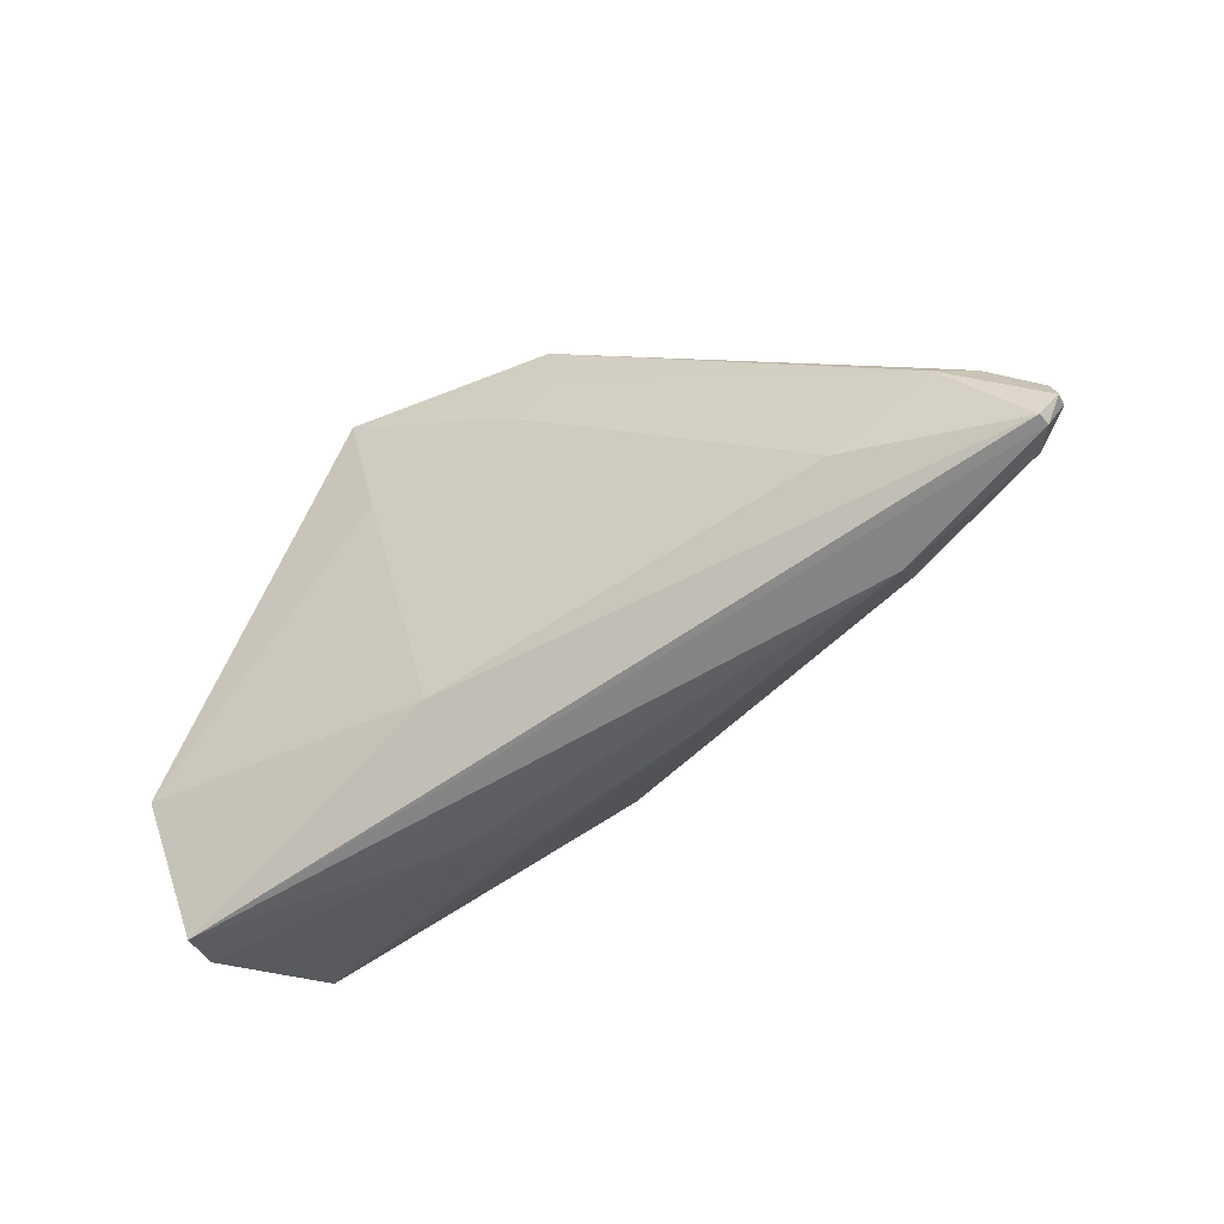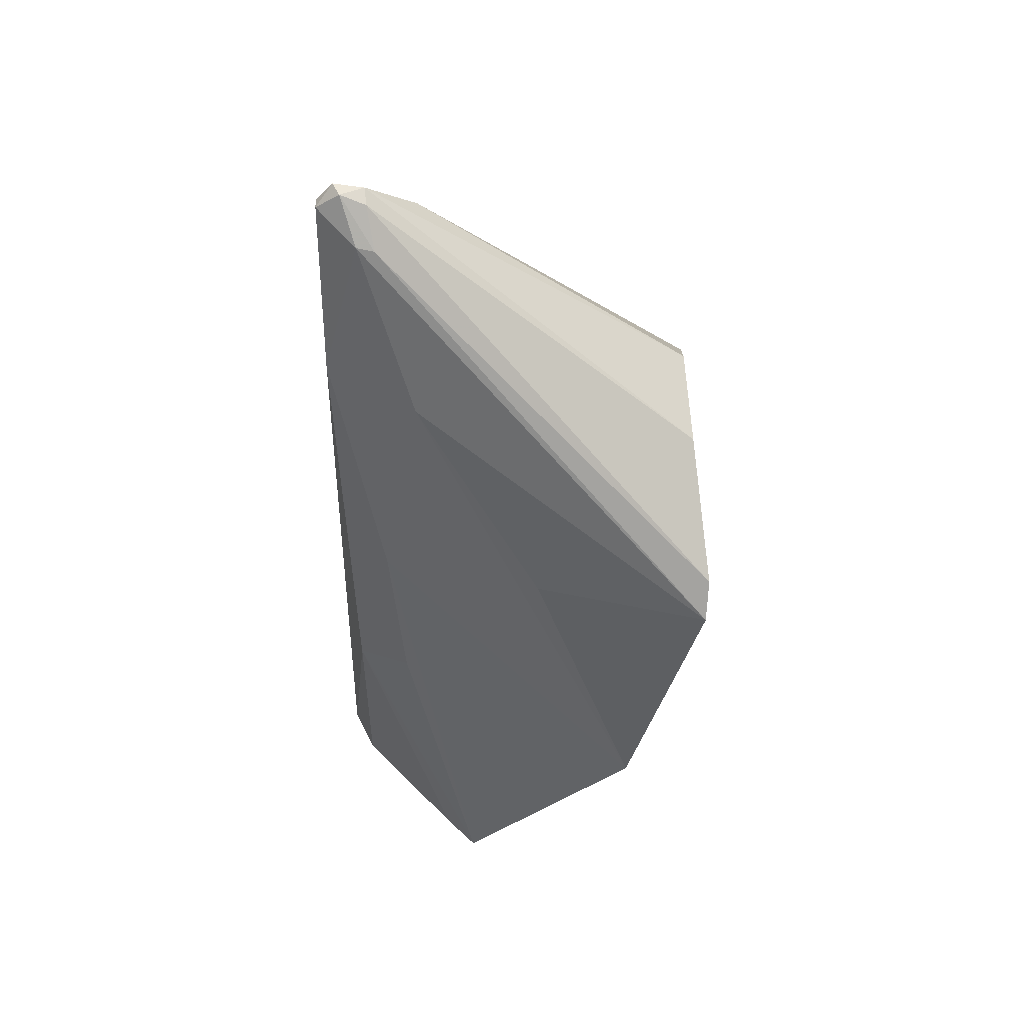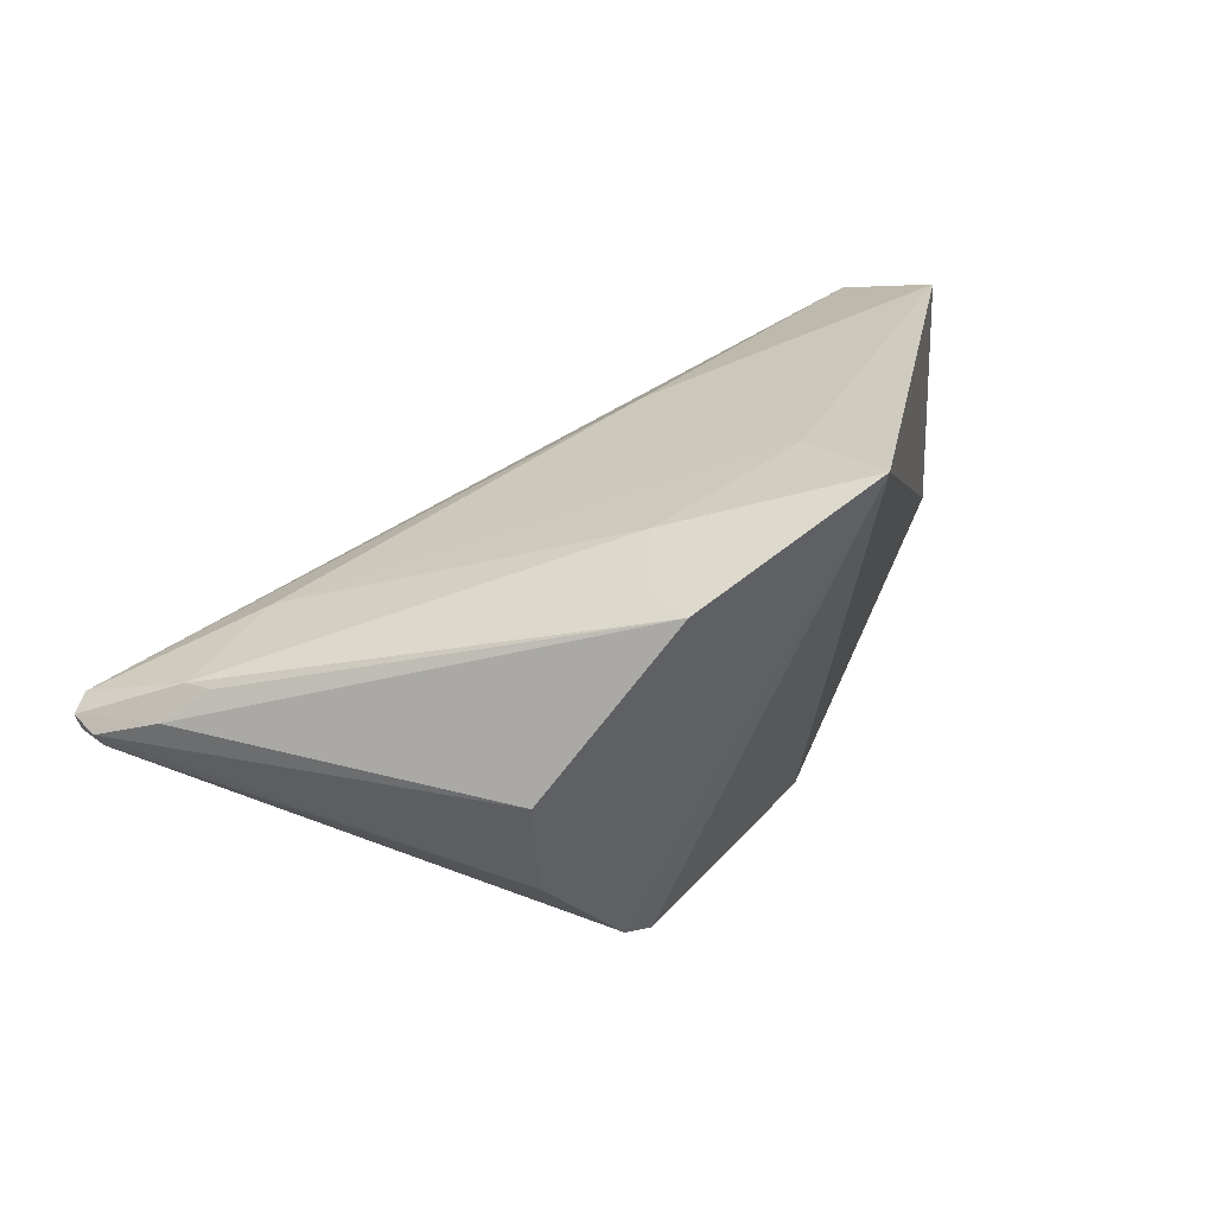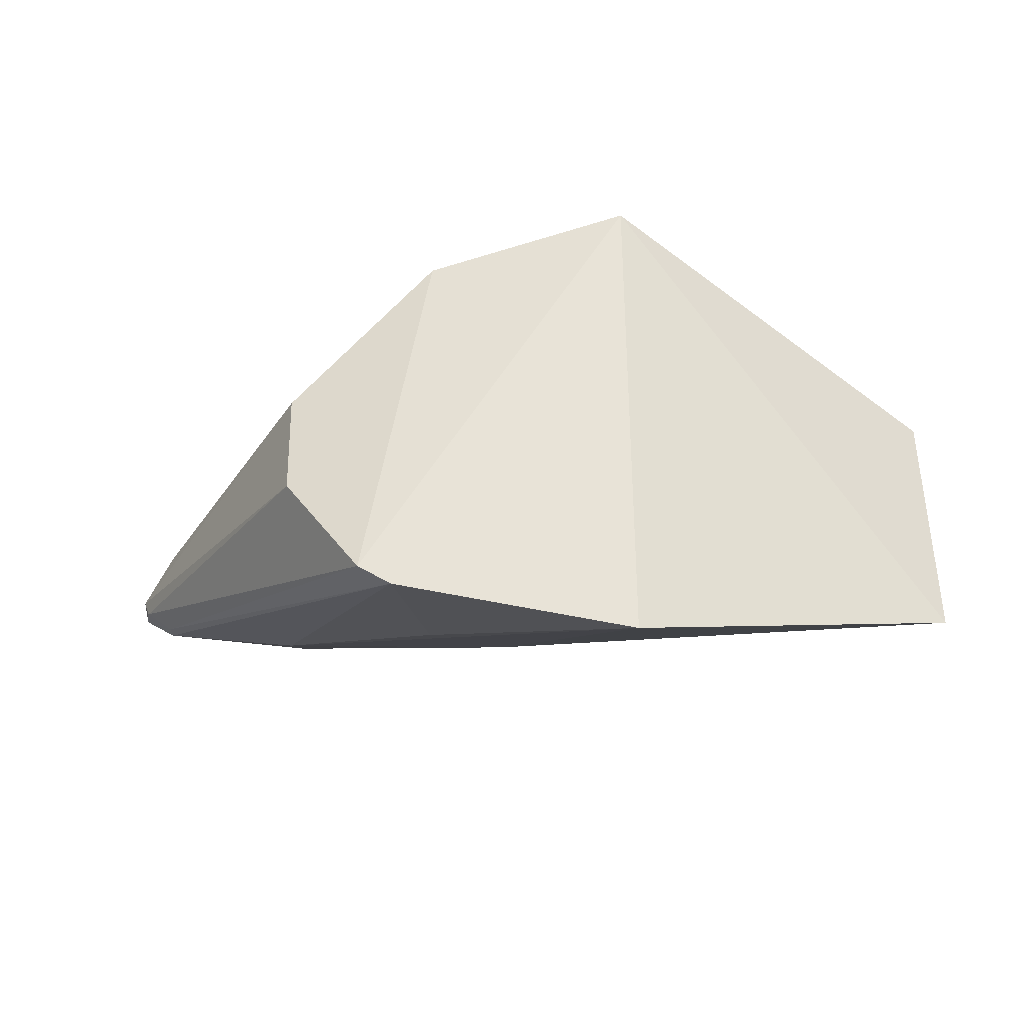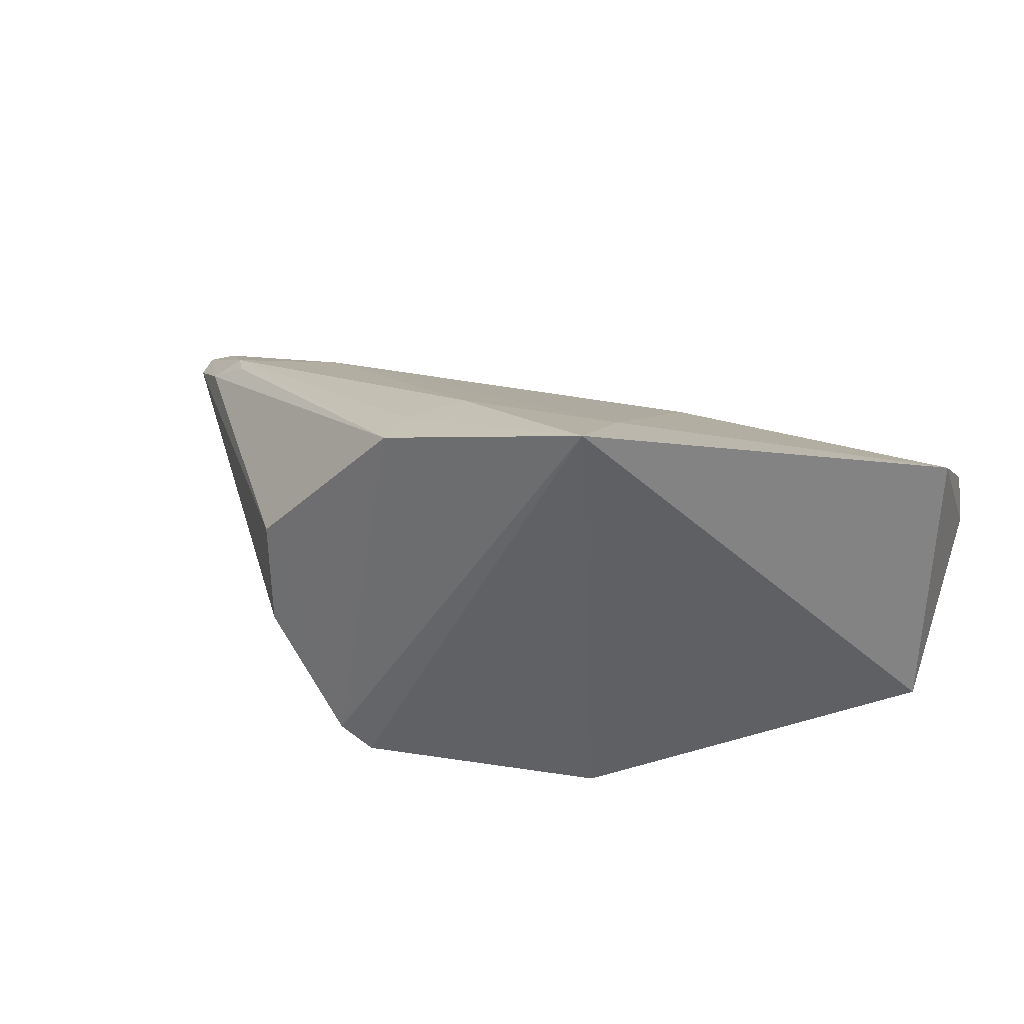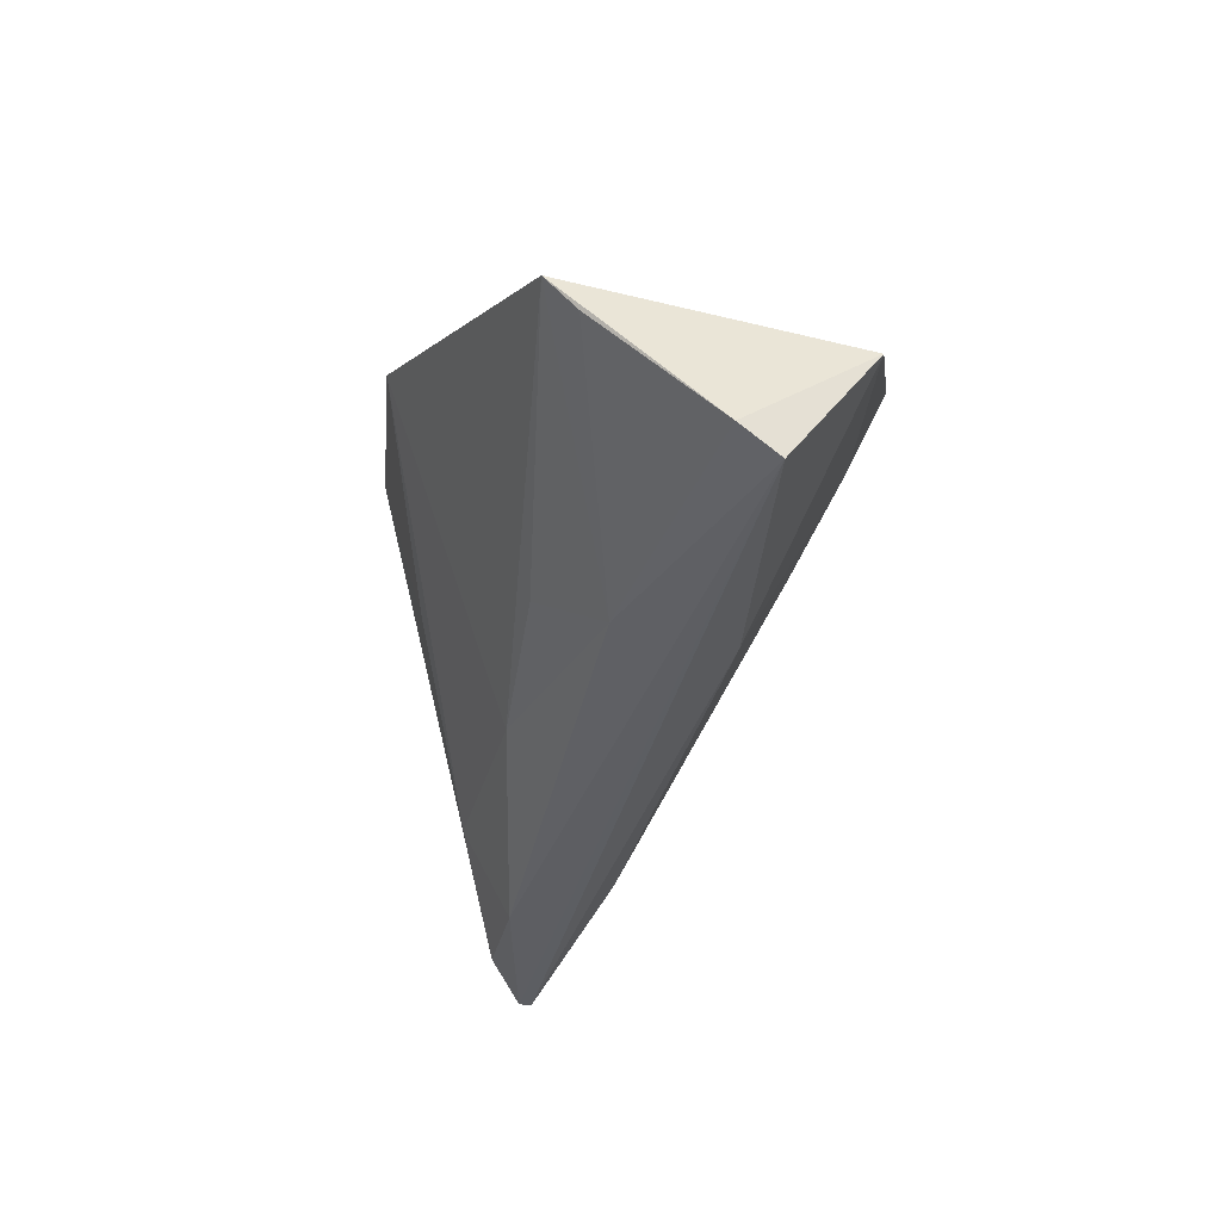
<metadata>
{"format":"obj","ext":"obj","renderer":"f3d","projection":"perspective","resolution":1024,"background":"white","views":[{"elev":-64.6,"azim":35.6,"up":"+Y"},{"elev":-39.4,"azim":89.7,"up":"+Z"},{"elev":46.9,"azim":143.4,"up":"+Z"},{"elev":-35.8,"azim":-172.1,"up":"+Z"},{"elev":33.4,"azim":-158.9,"up":"+Z"},{"elev":-38.1,"azim":-102.6,"up":"+Y"}]}
</metadata>
<code>
v 0.3466 -0.4943 -0.005255
v 0.3518 -0.4901 -0.005649
v 0.3319 -0.4727 0.007245
v 0.2009 -0.3994 0.05116
v 0.2021 -0.4177 -0.06844
v 0.2007 -0.4832 0.01158
v 0.3028 -0.4718 -0.03152
v 0.2682 -0.4 -0.05613
v 0.305 -0.4815 0.007248
v 0.1226 -0.492 -0.01071
v 0.3421 -0.4847 -0.01674
v 0.2892 -0.4048 0.0004101
v 0.2598 -0.4006 -0.06162
v 0.2419 -0.4267 0.03737
v 0.125 -0.4658 0.02075
v 0.125 -0.4595 -0.04727
v 0.1251 -0.4973 -0.0007358
v 0.347 -0.4941 -0.0084
v 0.3495 -0.4822 -0.01035
v 0.2522 -0.4007 0.03874
v 0.2578 -0.4419 -0.05049
v 0.3415 -0.4804 -0.0173
v 0.2011 -0.4267 0.0396
v 0.2443 -0.4812 -0.03127
v 0.3514 -0.4883 -0.009056
v 0.305 -0.4938 -0.01881
v 0.2884 -0.4038 -0.02726
v 0.3401 -0.4712 0.0008513
v 0.2527 -0.4146 0.03675
v 0.1877 -0.4914 -0.01996
v 0.351 -0.4827 -0.006157
v 0.3287 -0.467 0.008043
v 0.1252 -0.467 -0.03969
v 0.2017 -0.4775 -0.03414
f 1 2 3
f 9 6 1
f 9 1 3
f 13 5 4
f 13 4 8
f 13 11 7
f 14 9 3
f 16 10 15
f 16 15 4
f 16 4 5
f 17 1 6
f 17 15 10
f 17 6 15
f 18 2 1
f 18 1 17
f 20 12 8
f 20 8 4
f 21 13 7
f 21 7 5
f 21 5 13
f 22 13 8
f 22 11 13
f 22 8 19
f 23 14 4
f 23 6 9
f 23 9 14
f 23 15 6
f 23 4 15
f 24 16 5
f 24 5 7
f 25 18 11
f 25 2 18
f 25 22 19
f 25 11 22
f 26 18 17
f 26 11 18
f 26 24 7
f 26 7 11
f 27 19 8
f 27 8 12
f 28 3 2
f 28 12 20
f 29 14 3
f 29 3 20
f 29 20 4
f 29 4 14
f 30 24 26
f 30 26 17
f 30 17 10
f 31 25 19
f 31 2 25
f 31 28 2
f 31 12 28
f 31 27 12
f 31 19 27
f 32 28 20
f 32 20 3
f 32 3 28
f 33 30 10
f 33 10 16
f 33 16 30
f 34 30 16
f 34 16 24
f 34 24 30

</code>
